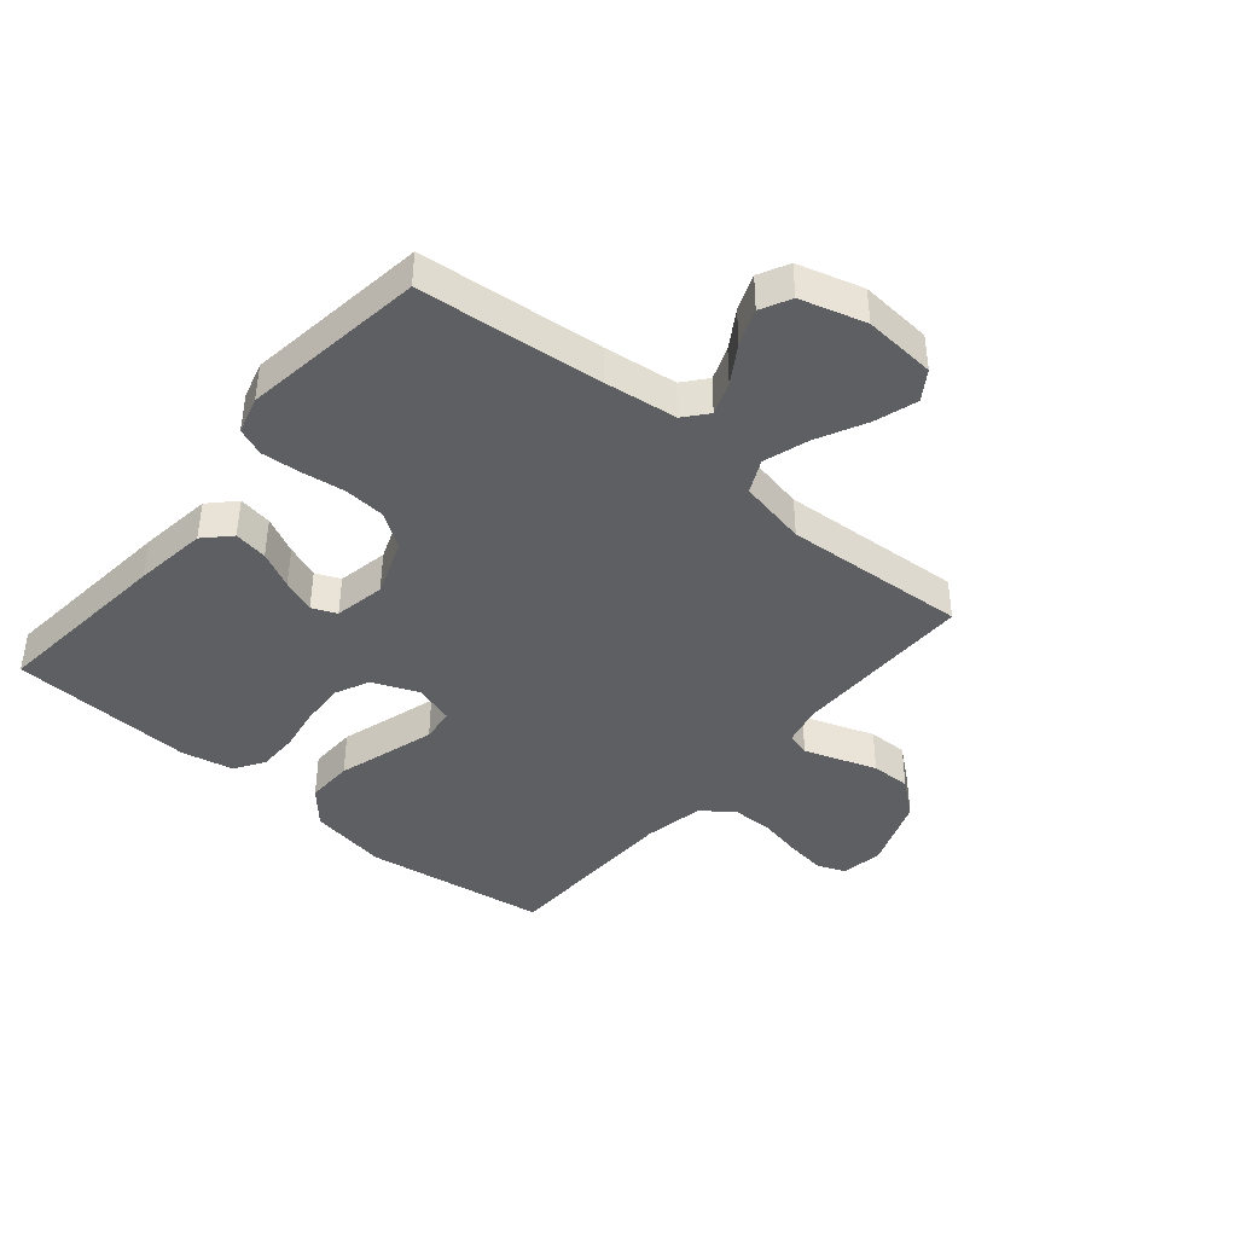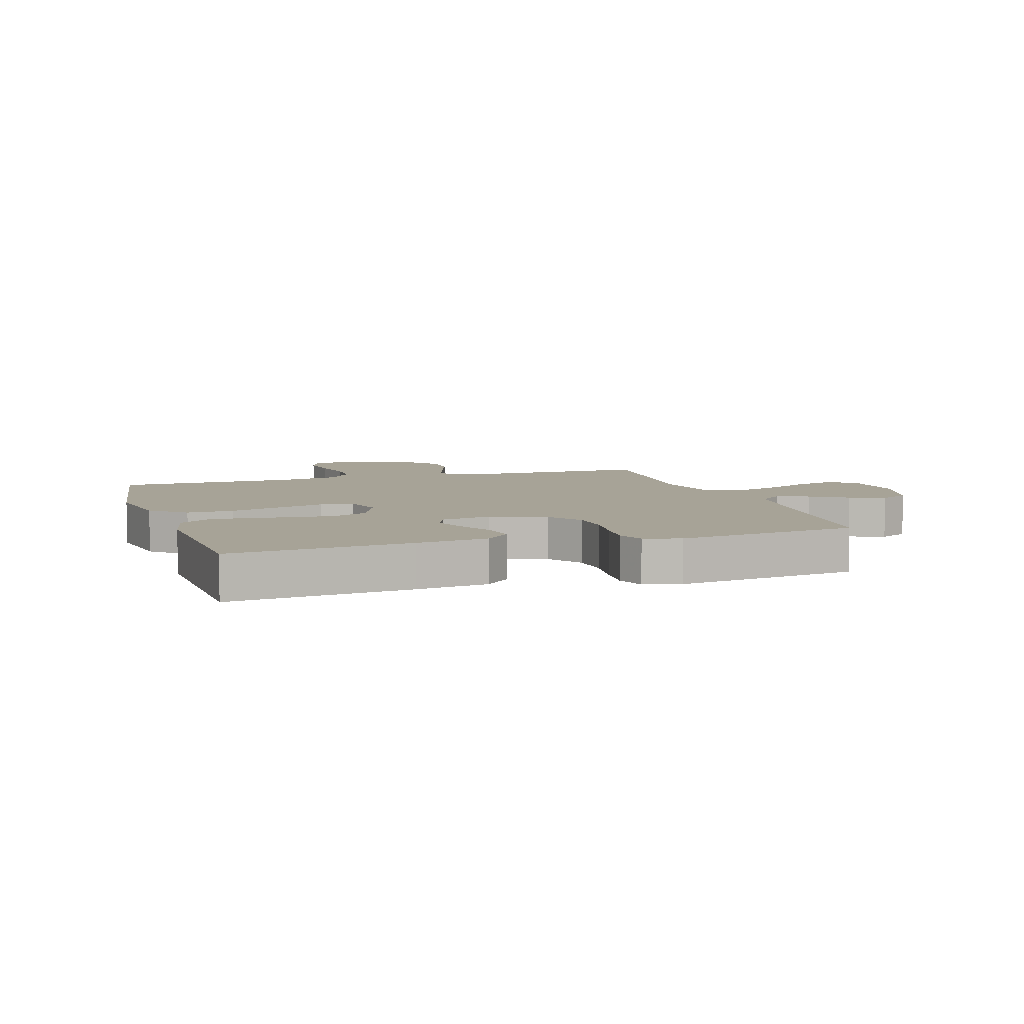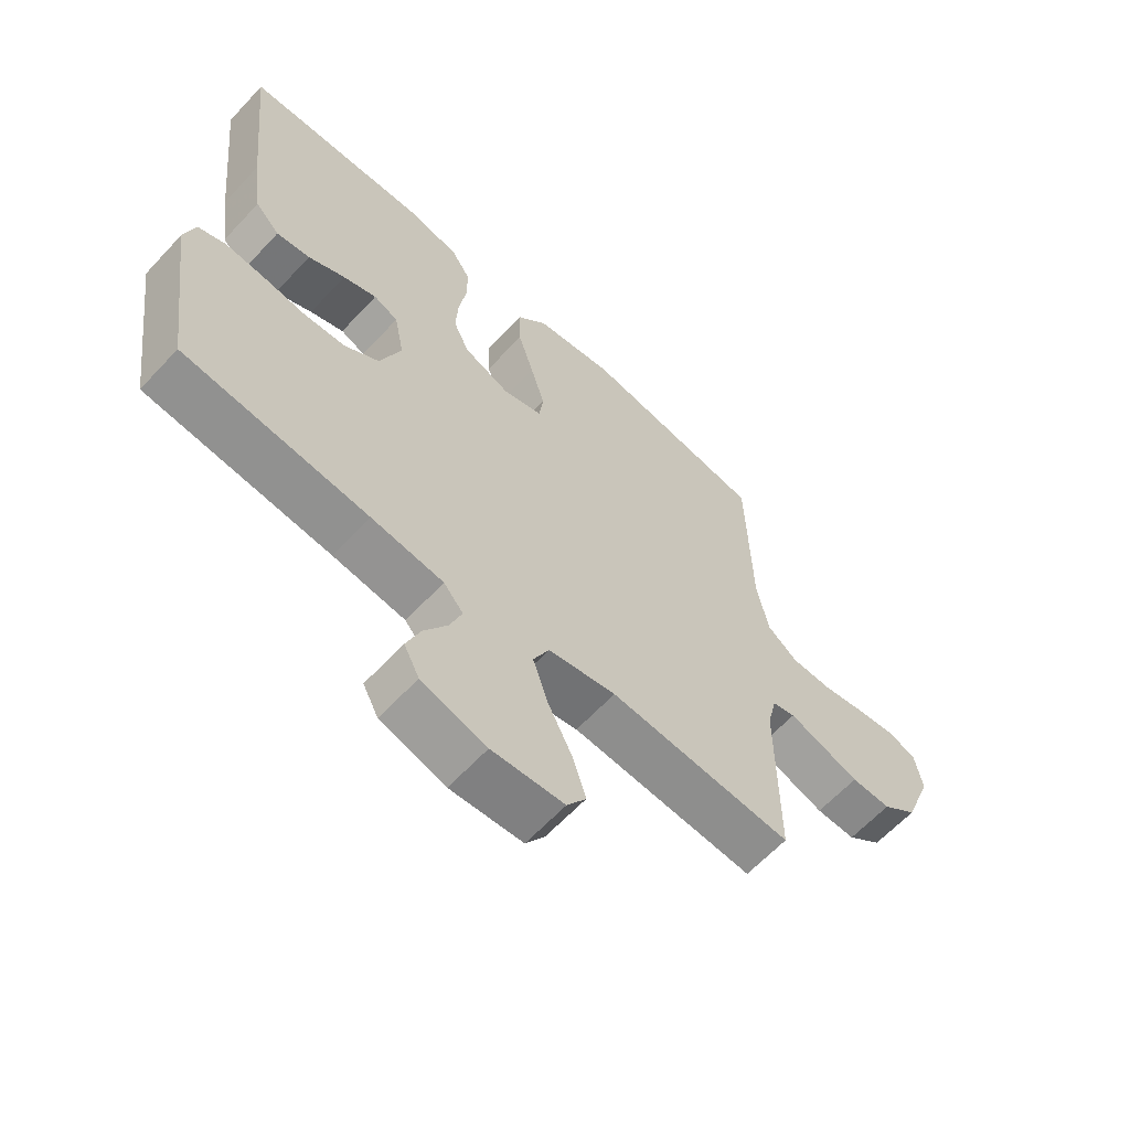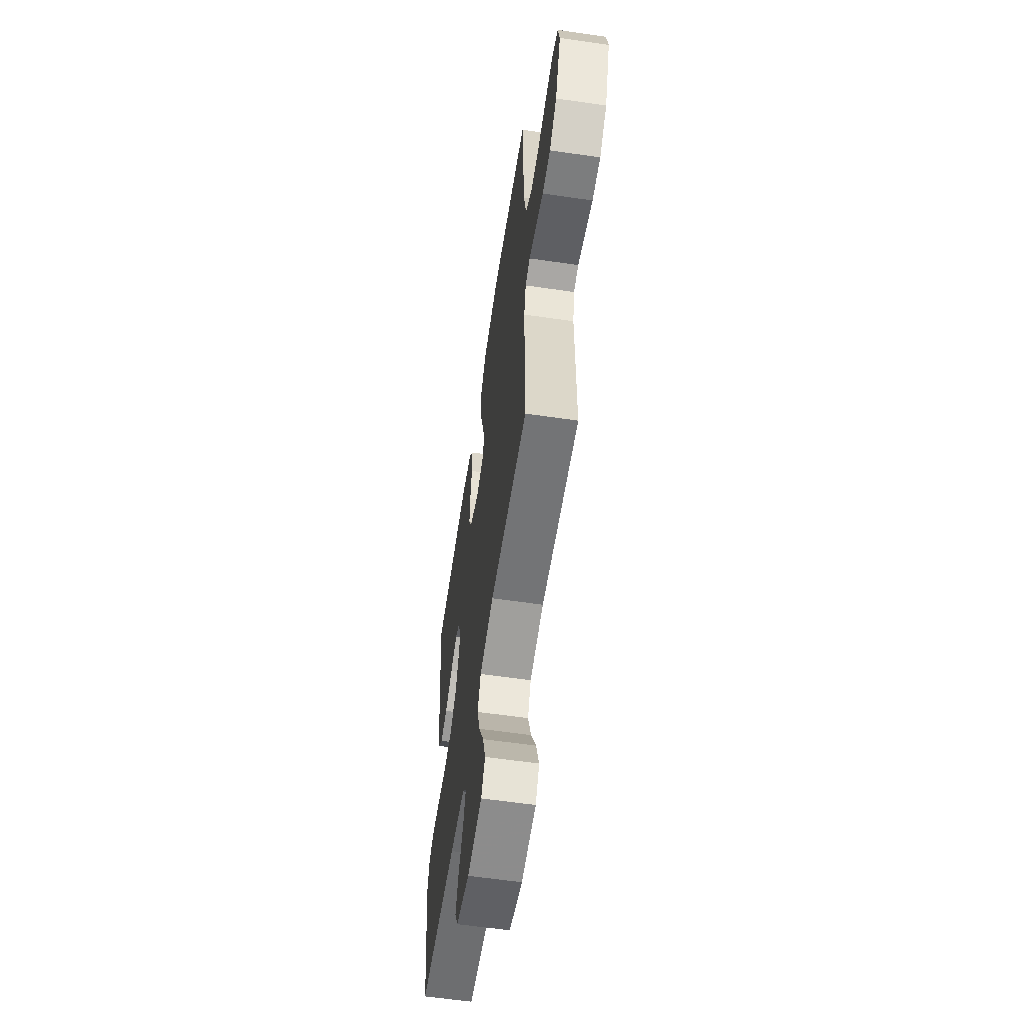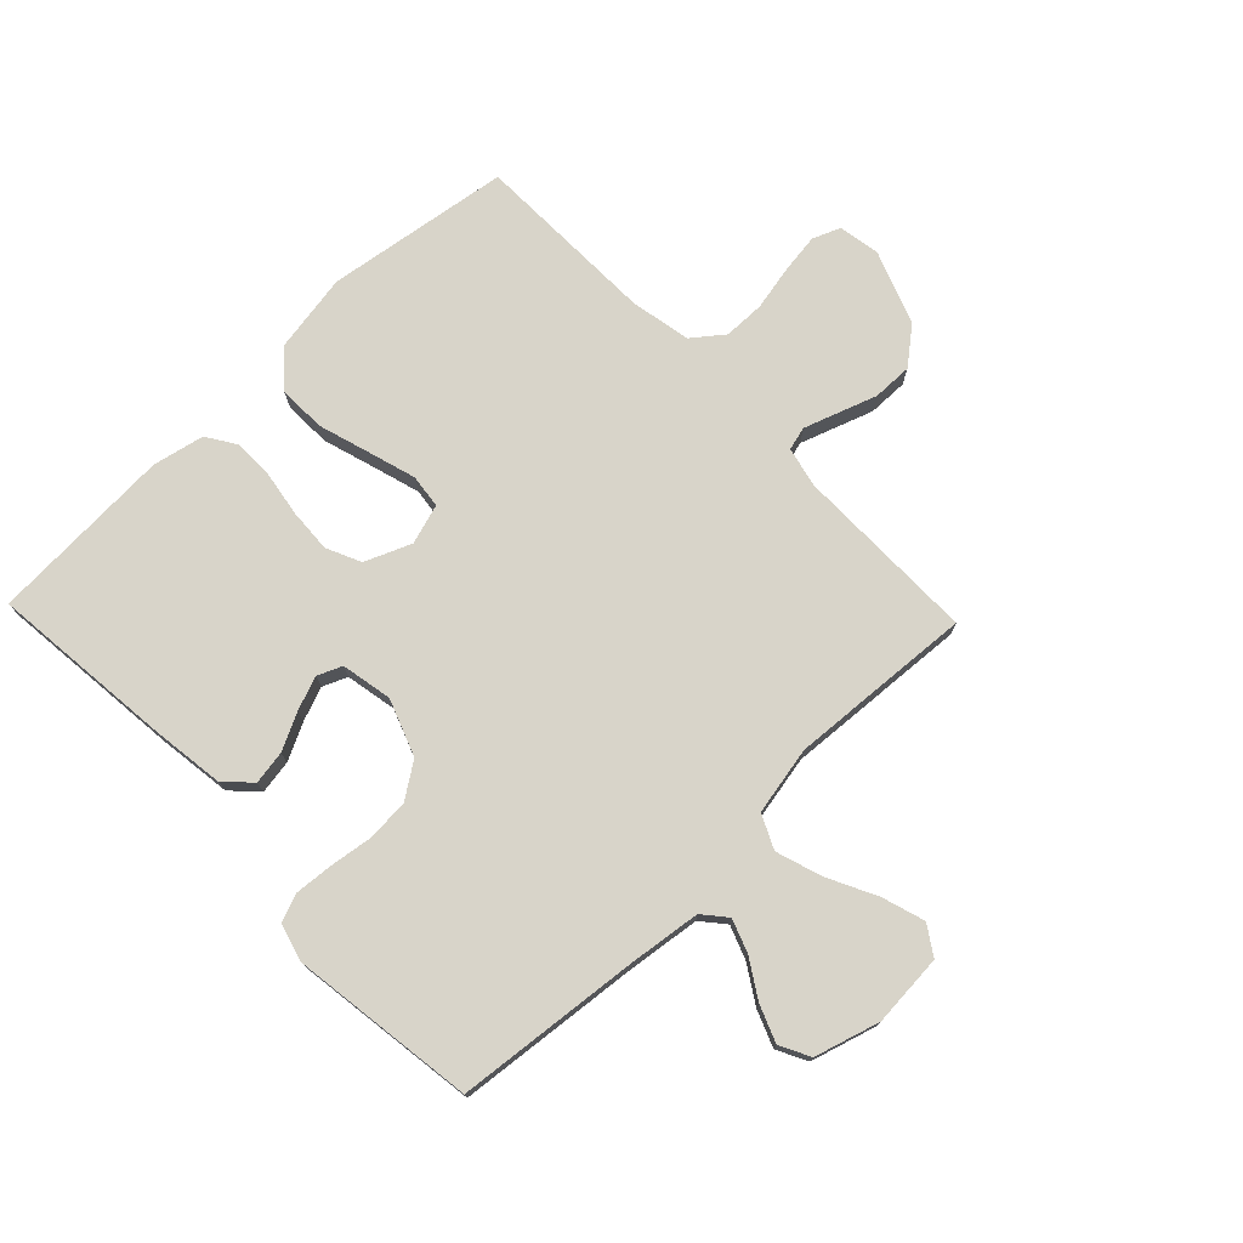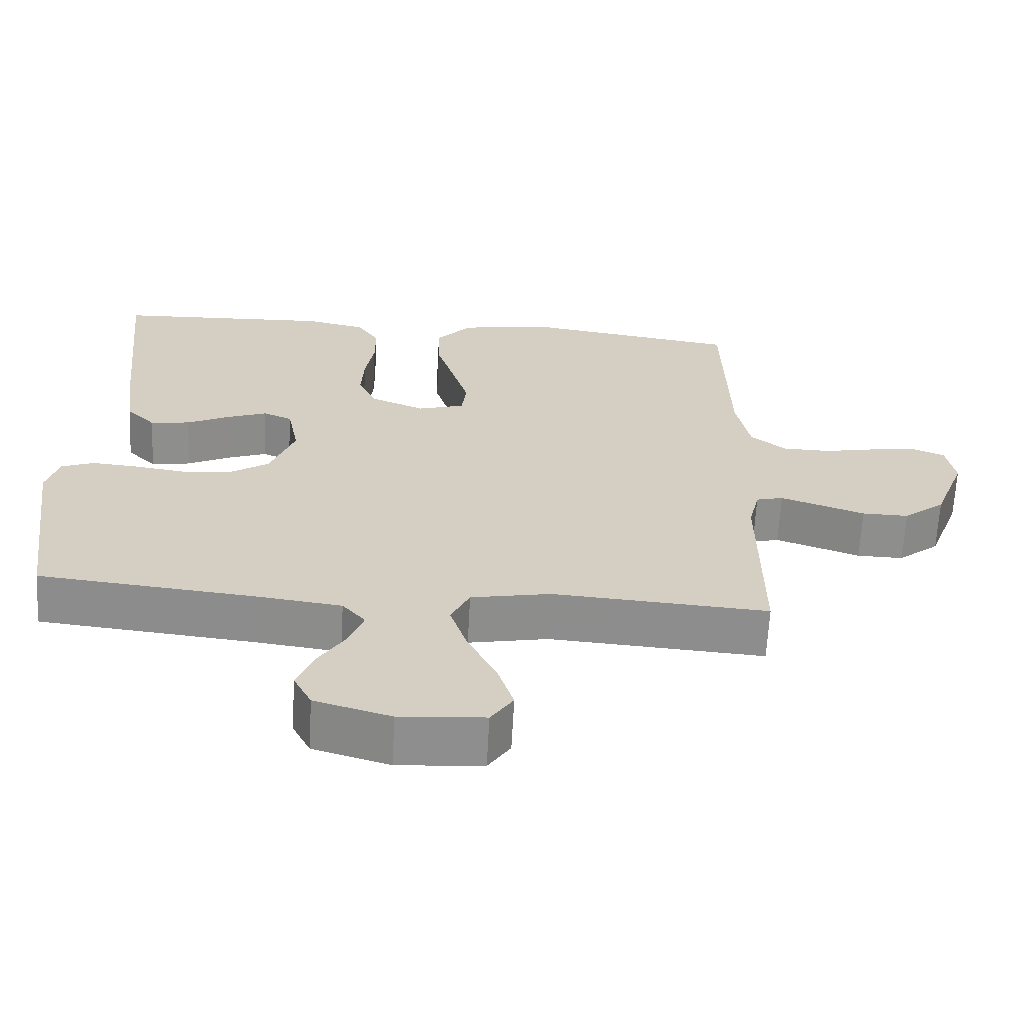
<metadata>
{"format":"obj","ext":"obj","renderer":"f3d","projection":"perspective","resolution":1024,"background":"white","views":[{"elev":-41.6,"azim":139.9,"up":"+Y"},{"elev":6.7,"azim":72.4,"up":"+Y"},{"elev":-62.7,"azim":137.2,"up":"+Z"},{"elev":-59.9,"azim":-98.5,"up":"+Z"},{"elev":75.1,"azim":136.2,"up":"+Y"},{"elev":-64.9,"azim":176.9,"up":"+Z"}]}
</metadata>
<code>
v -0.5 0.07 0.5
v -0.2 0.07 0.544
v -0.071 0.07 0.522
v -0.021 0.07 0.465
v -0.023 0.07 0.388
v -0.049 0.07 0.303
v -0.072 0.07 0.226
v -0.065 0.07 0.171
v 0 0.07 0.151
v 0.075 0.07 0.182
v 0.101 0.07 0.238
v 0.097 0.07 0.309
v 0.085 0.07 0.383
v 0.085 0.07 0.449
v 0.116 0.07 0.497
v 0.2 0.07 0.515
v 0.5 0.07 0.5
v 0.469 0.07 0.2
v 0.453 0.07 0.081
v 0.413 0.07 0.04
v 0.358 0.07 0.049
v 0.298 0.07 0.079
v 0.243 0.07 0.1
v 0.203 0.07 0.083
v 0.187 0.07 0
v 0.221 0.07 -0.092
v 0.278 0.07 -0.131
v 0.346 0.07 -0.136
v 0.417 0.07 -0.126
v 0.48 0.07 -0.121
v 0.525 0.07 -0.139
v 0.542 0.07 -0.2
v 0.5 0.07 -0.5
v 0.2 0.07 -0.53
v 0.082 0.07 -0.545
v 0.05 0.07 -0.583
v 0.07 0.07 -0.637
v 0.108 0.07 -0.698
v 0.131 0.07 -0.757
v 0.106 0.07 -0.806
v 0 0.07 -0.837
v -0.118 0.07 -0.828
v -0.149 0.07 -0.781
v -0.127 0.07 -0.711
v -0.087 0.07 -0.631
v -0.063 0.07 -0.557
v -0.089 0.07 -0.502
v -0.2 0.07 -0.48
v -0.5 0.07 -0.5
v -0.499 0.07 -0.2
v -0.514 0.07 -0.135
v -0.552 0.07 -0.125
v -0.607 0.07 -0.144
v -0.67 0.07 -0.166
v -0.735 0.07 -0.167
v -0.793 0.07 -0.12
v -0.838 0.07 0
v -0.826 0.07 0.068
v -0.781 0.07 0.086
v -0.716 0.07 0.077
v -0.643 0.07 0.062
v -0.576 0.07 0.063
v -0.526 0.07 0.102
v -0.507 0.07 0.2
v -0.5 0 0.5
v -0.2 0 0.544
v -0.071 0 0.522
v -0.021 0 0.465
v -0.023 0 0.388
v -0.049 0 0.303
v -0.072 0 0.226
v -0.065 0 0.171
v 0 0 0.151
v 0.075 0 0.182
v 0.101 0 0.238
v 0.097 0 0.309
v 0.085 0 0.383
v 0.085 0 0.449
v 0.116 0 0.497
v 0.2 0 0.515
v 0.5 0 0.5
v 0.469 0 0.2
v 0.453 0 0.081
v 0.413 0 0.04
v 0.358 0 0.049
v 0.298 0 0.079
v 0.243 0 0.1
v 0.203 0 0.083
v 0.187 0 0
v 0.221 0 -0.092
v 0.278 0 -0.131
v 0.346 0 -0.136
v 0.417 0 -0.126
v 0.48 0 -0.121
v 0.525 0 -0.139
v 0.542 0 -0.2
v 0.5 0 -0.5
v 0.2 0 -0.53
v 0.082 0 -0.545
v 0.05 0 -0.583
v 0.07 0 -0.637
v 0.108 0 -0.698
v 0.131 0 -0.757
v 0.106 0 -0.806
v 0 0 -0.837
v -0.118 0 -0.828
v -0.149 0 -0.781
v -0.127 0 -0.711
v -0.087 0 -0.631
v -0.063 0 -0.557
v -0.089 0 -0.502
v -0.2 0 -0.48
v -0.5 0 -0.5
v -0.499 0 -0.2
v -0.514 0 -0.135
v -0.552 0 -0.125
v -0.607 0 -0.144
v -0.67 0 -0.166
v -0.735 0 -0.167
v -0.793 0 -0.12
v -0.838 0 0
v -0.826 0 0.068
v -0.781 0 0.086
v -0.716 0 0.077
v -0.643 0 0.062
v -0.576 0 0.063
v -0.526 0 0.102
v -0.507 0 0.2
f 59 60 61
f 58 59 61
f 57 58 61
f 56 57 61
f 55 56 61
f 54 55 61
f 53 54 61
f 52 53 61 62
f 51 52 62 63
f 48 49 50
f 51 63 64
f 50 51 64
f 48 50 64
f 47 48 64
f 43 44 45
f 42 43 45
f 41 42 45
f 40 41 45
f 39 40 45
f 38 39 45
f 37 38 45
f 36 37 45 46
f 35 36 46 47
f 32 33 34
f 31 32 34
f 30 31 34
f 29 30 34
f 28 29 34
f 34 35 47
f 28 34 47
f 27 28 47
f 20 21 22
f 19 20 22
f 18 19 22
f 17 18 22
f 16 17 22
f 15 16 22
f 14 15 22
f 13 14 22
f 12 13 22
f 11 12 22 23
f 10 11 23 24
f 4 5 6
f 3 4 6
f 2 3 6
f 1 2 6
f 64 1 6
f 64 6 7
f 26 27 47 64
f 25 26 64
f 9 10 24 25
f 8 9 25 64
f 7 8 64
f 125 124 123
f 125 123 122
f 125 122 121
f 125 121 120
f 125 120 119
f 125 119 118
f 125 118 117
f 126 125 117 116
f 127 126 116 115
f 114 113 112
f 128 127 115
f 128 115 114
f 128 114 112
f 128 112 111
f 109 108 107
f 109 107 106
f 109 106 105
f 109 105 104
f 109 104 103
f 109 103 102
f 109 102 101
f 110 109 101 100
f 111 110 100 99
f 98 97 96
f 98 96 95
f 98 95 94
f 98 94 93
f 98 93 92
f 111 99 98
f 111 98 92
f 111 92 91
f 86 85 84
f 86 84 83
f 86 83 82
f 86 82 81
f 86 81 80
f 86 80 79
f 86 79 78
f 86 78 77
f 86 77 76
f 87 86 76 75
f 88 87 75 74
f 70 69 68
f 70 68 67
f 70 67 66
f 70 66 65
f 70 65 128
f 71 70 128
f 128 111 91 90
f 128 90 89
f 89 88 74 73
f 128 89 73 72
f 128 72 71
f 1 65 66 2
f 2 66 67 3
f 3 67 68 4
f 4 68 69 5
f 5 69 70 6
f 6 70 71 7
f 7 71 72 8
f 8 72 73 9
f 9 73 74 10
f 10 74 75 11
f 11 75 76 12
f 12 76 77 13
f 13 77 78 14
f 14 78 79 15
f 15 79 80 16
f 16 80 81 17
f 17 81 82 18
f 18 82 83 19
f 19 83 84 20
f 20 84 85 21
f 21 85 86 22
f 22 86 87 23
f 23 87 88 24
f 24 88 89 25
f 25 89 90 26
f 26 90 91 27
f 27 91 92 28
f 28 92 93 29
f 29 93 94 30
f 30 94 95 31
f 31 95 96 32
f 32 96 97 33
f 33 97 98 34
f 34 98 99 35
f 35 99 100 36
f 36 100 101 37
f 37 101 102 38
f 38 102 103 39
f 39 103 104 40
f 40 104 105 41
f 41 105 106 42
f 42 106 107 43
f 43 107 108 44
f 44 108 109 45
f 45 109 110 46
f 46 110 111 47
f 47 111 112 48
f 48 112 113 49
f 49 113 114 50
f 50 114 115 51
f 51 115 116 52
f 52 116 117 53
f 53 117 118 54
f 54 118 119 55
f 55 119 120 56
f 56 120 121 57
f 57 121 122 58
f 58 122 123 59
f 59 123 124 60
f 60 124 125 61
f 61 125 126 62
f 62 126 127 63
f 63 127 128 64
f 64 128 65 1

</code>
